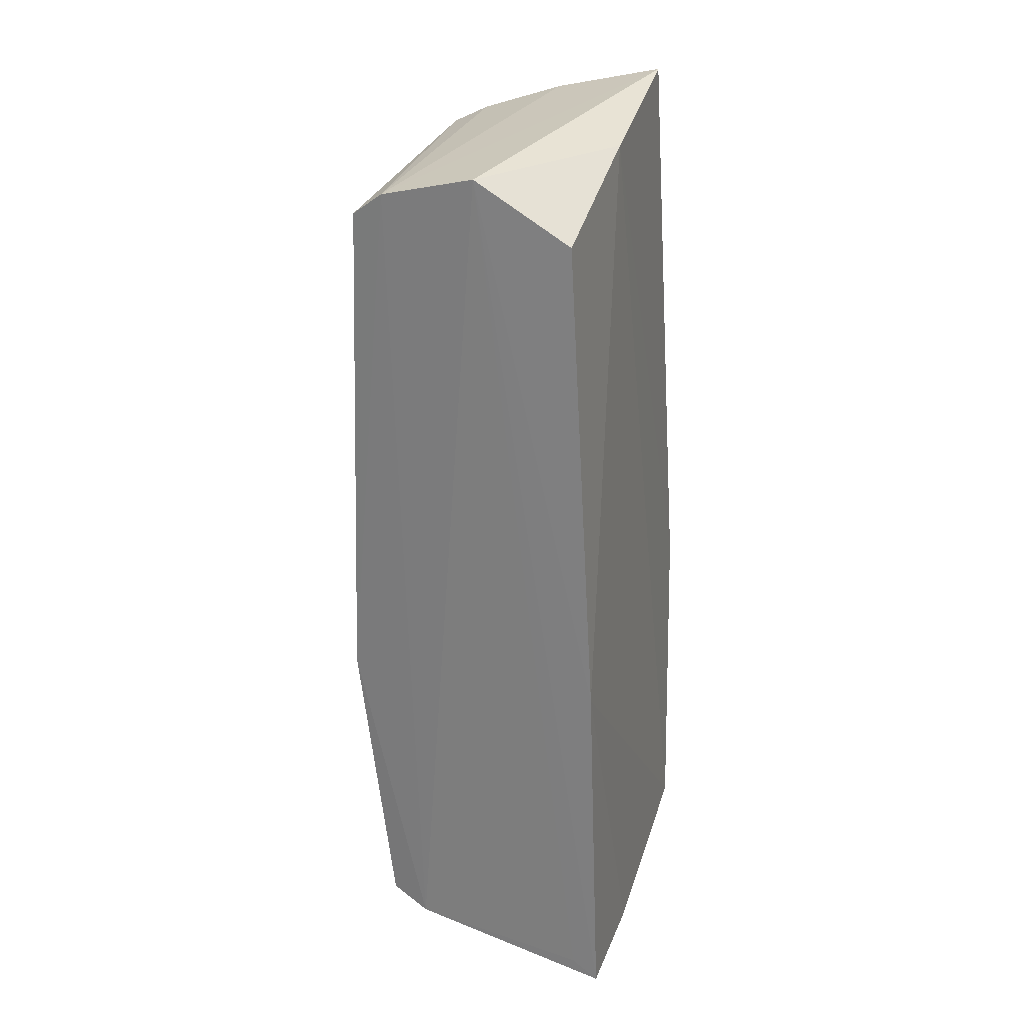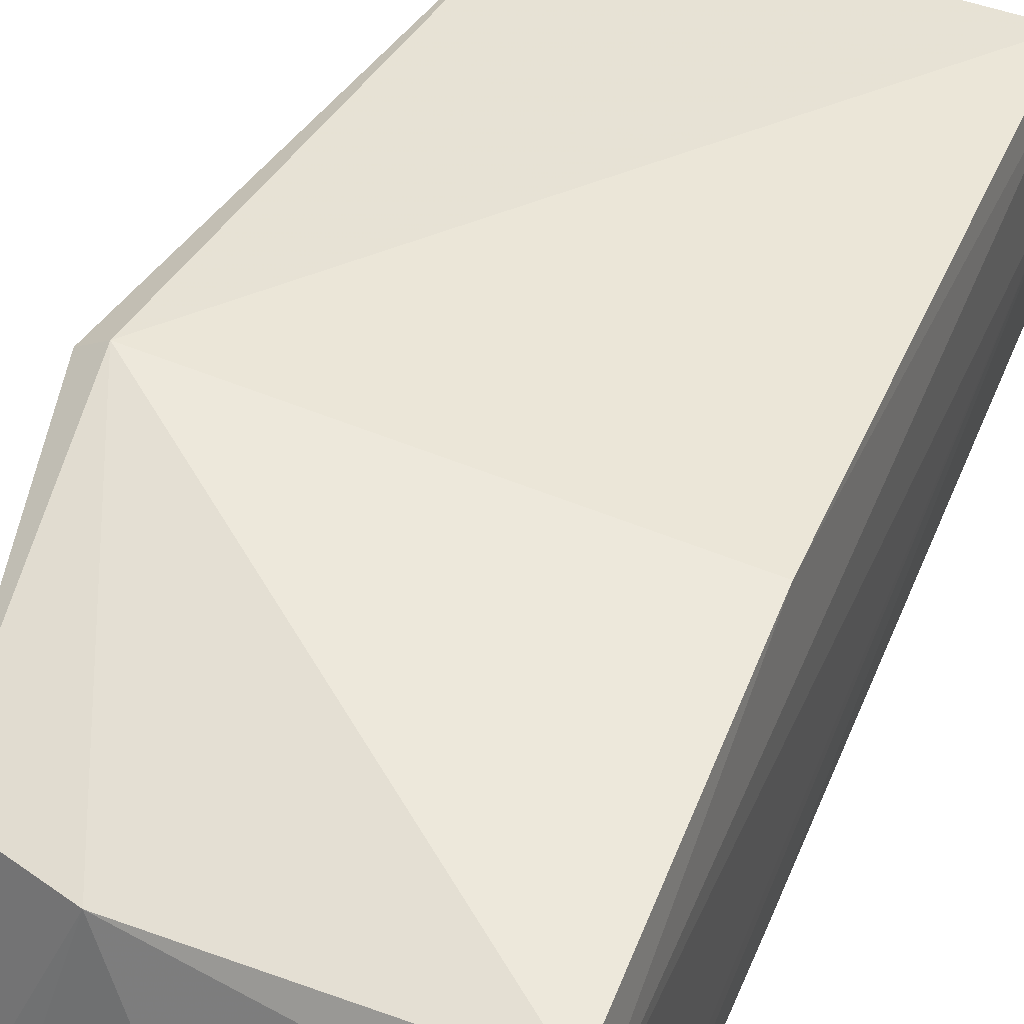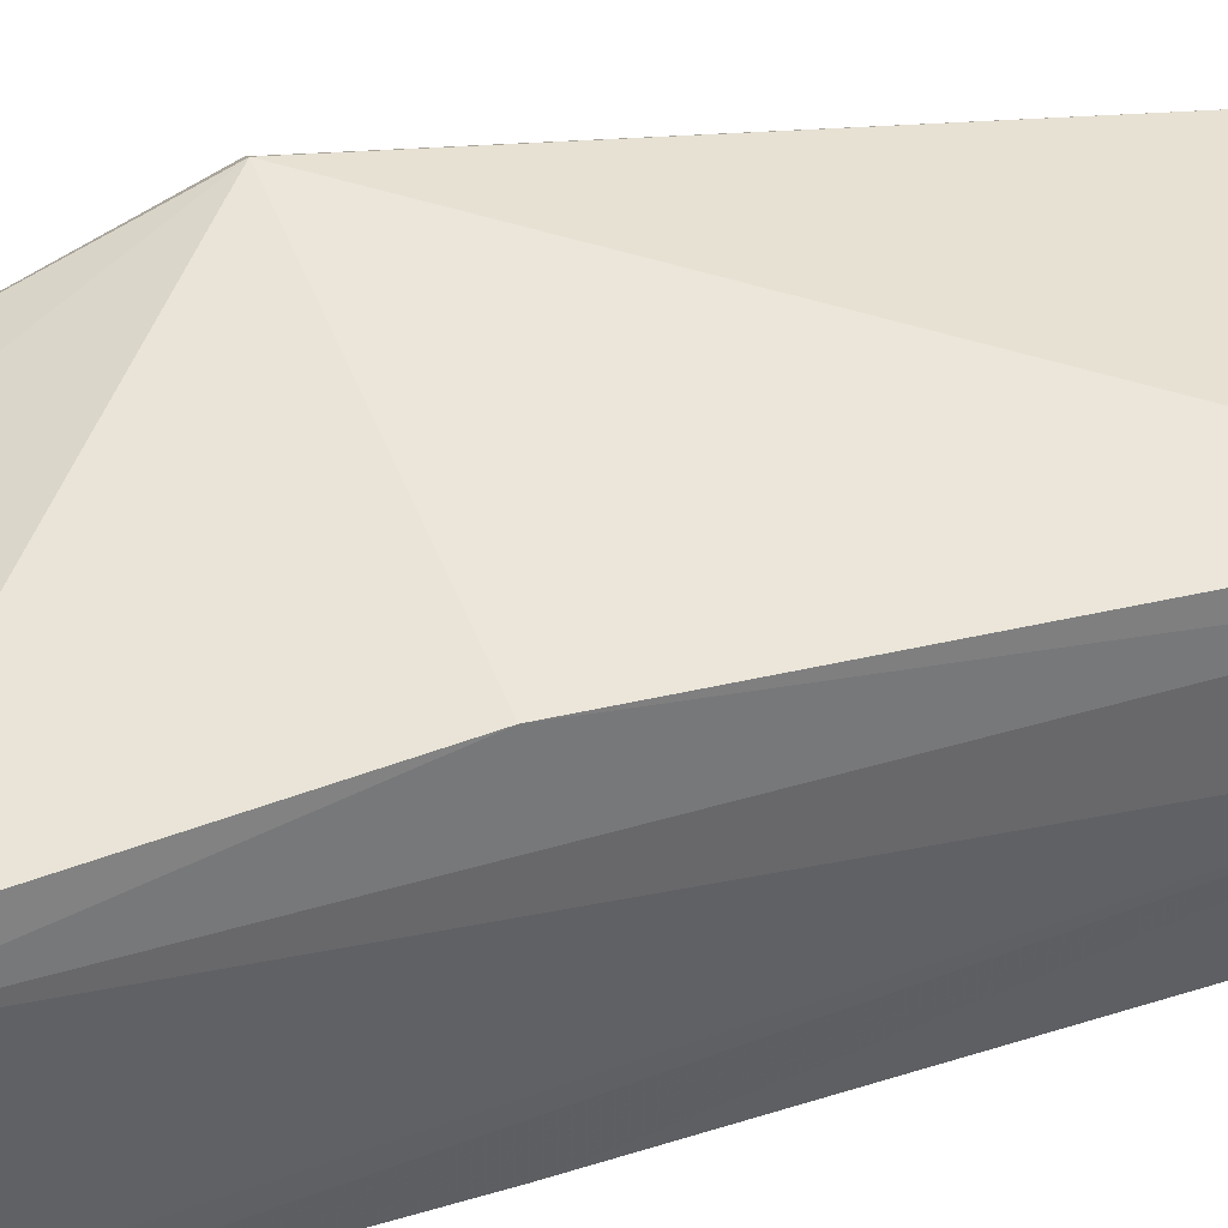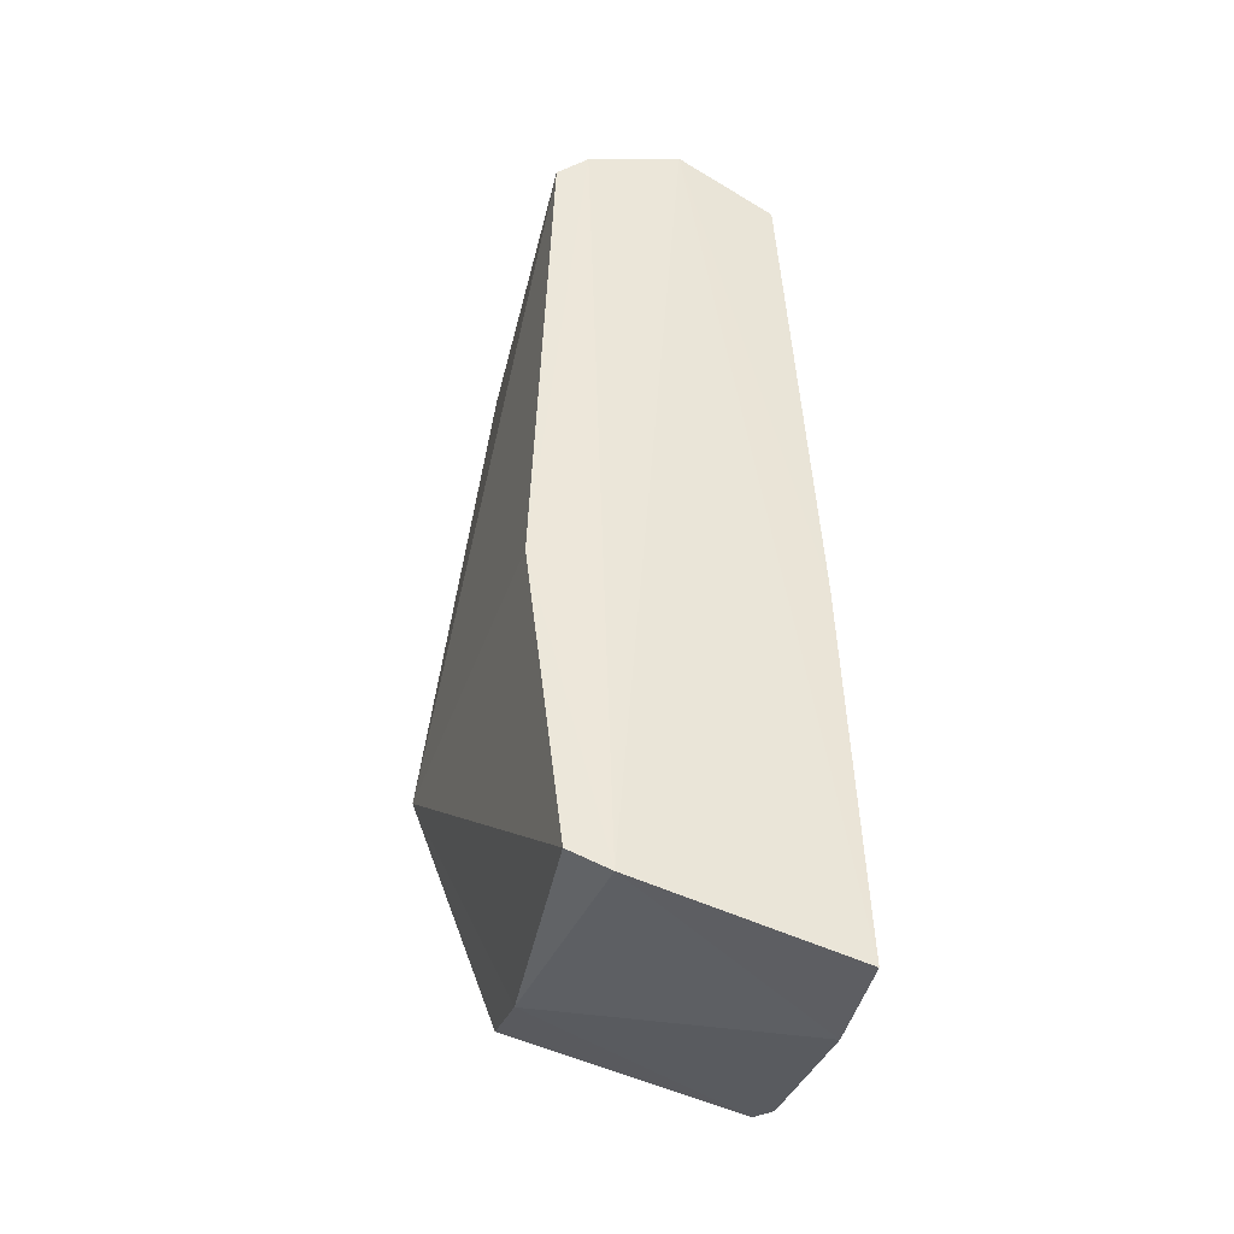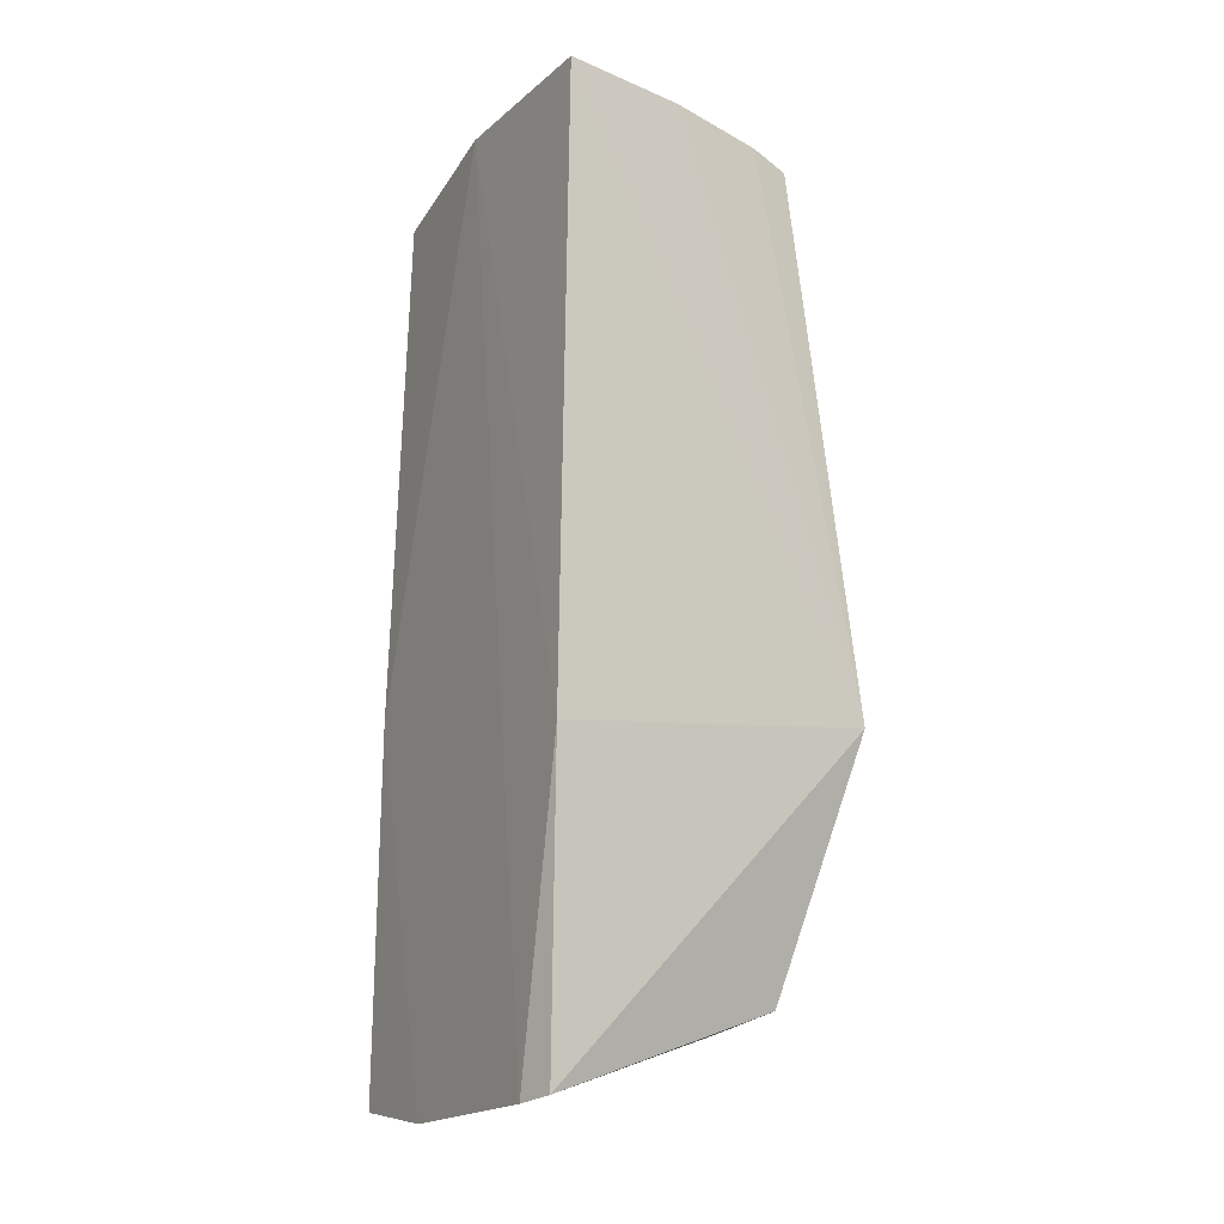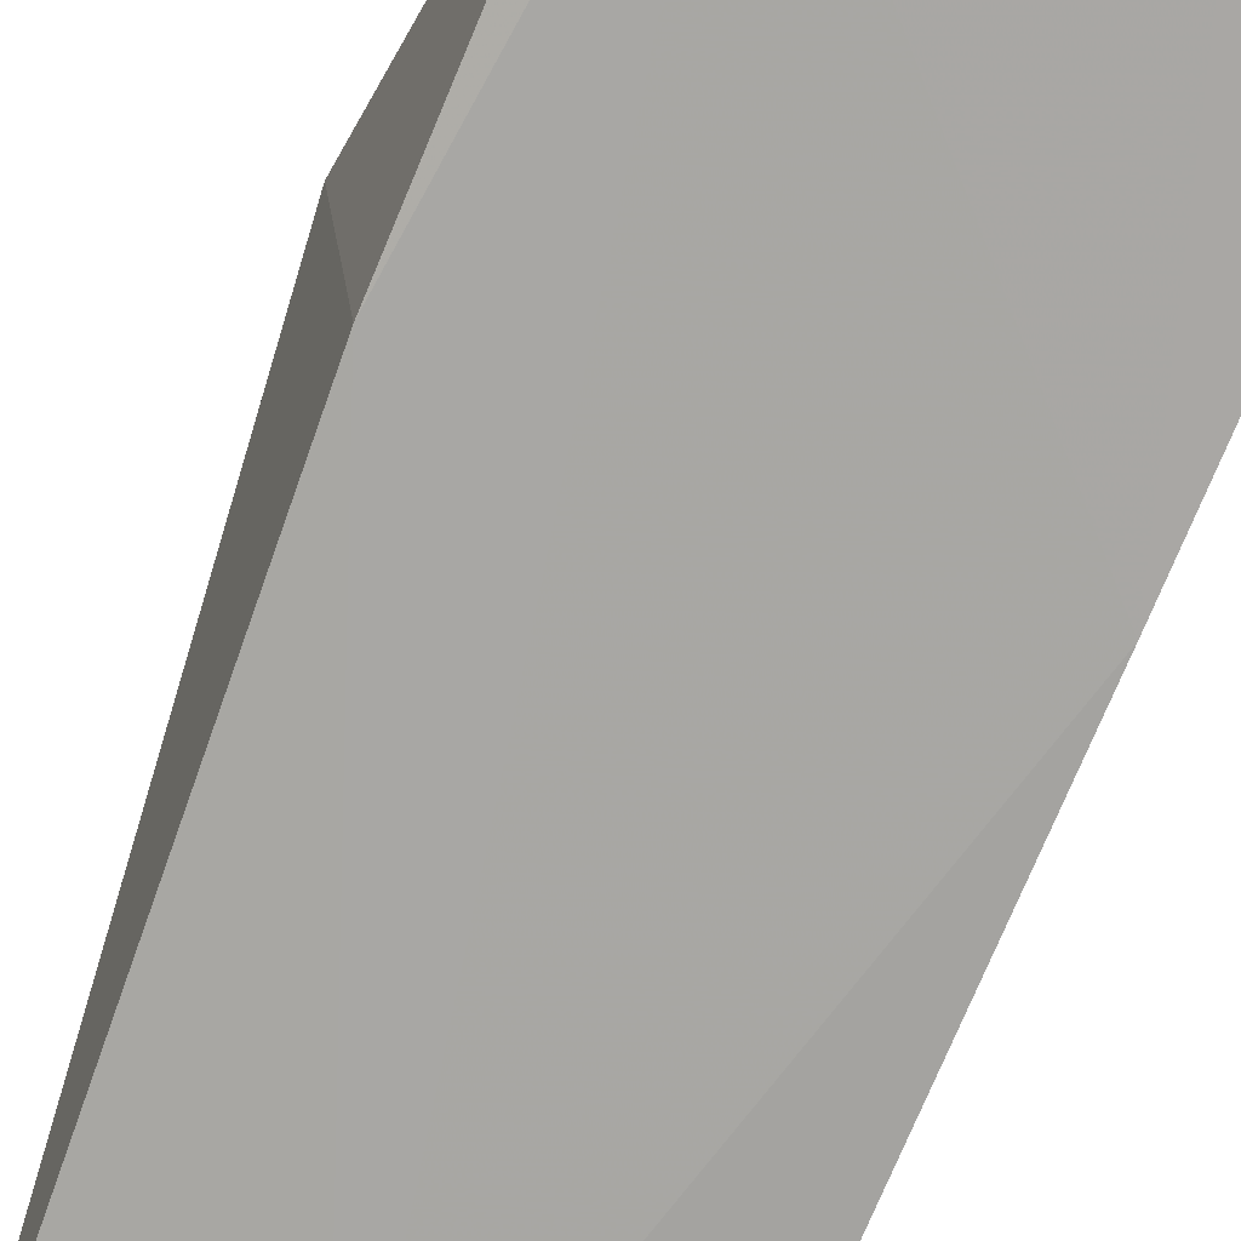
<metadata>
{"format":"obj","ext":"obj","renderer":"f3d","projection":"perspective","resolution":1024,"background":"white","views":[{"elev":27.5,"azim":107.9,"up":"+Y"},{"elev":44.1,"azim":21.4,"up":"+Z"},{"elev":38.9,"azim":71.1,"up":"+Z"},{"elev":-40.9,"azim":78.8,"up":"+Y"},{"elev":-4.0,"azim":-120.2,"up":"+Y"},{"elev":-77.0,"azim":-22.4,"up":"+Z"}]}
</metadata>
<code>
v 0.01115 0.06561 0.2795
v 0.01226 -0.07524 0.2697
v 0.01103 0.06362 0.2424
v -0.04397 0.07899 0.2424
v -0.05488 -0.02187 0.2881
v -0.04272 -0.07625 0.2348
v 0.01201 0.07357 0.2585
v 0.01105 -0.02081 0.2825
v -0.04403 0.06625 0.2811
v 0.01103 -0.0846 0.2352
v -0.01406 0.07334 0.2414
v -0.04894 -0.02081 0.2375
v -0.04769 -0.06476 0.2761
v 0.0119 0.06959 0.2743
v 0.01124 -0.07185 0.2763
v -0.05086 -0.02244 0.2907
v -0.04451 0.07426 0.2611
v 0.01121 -0.08105 0.2398
v 0.01105 -0.02081 0.2375
v -0.04857 -0.07434 0.2367
v -0.03168 -0.06991 0.2757
v -0.04445 0.06928 0.2751
v -0.008629 -0.08377 0.2348
f 11 7 3
f 11 4 7
f 12 5 4
f 12 11 6
f 12 4 11
f 14 2 7
f 14 8 2
f 14 1 8
f 14 9 1
f 14 7 4
f 15 2 8
f 16 8 1
f 16 15 8
f 16 5 13
f 16 9 5
f 16 1 9
f 17 4 5
f 17 14 4
f 18 10 7
f 18 7 2
f 18 2 10
f 19 3 7
f 19 7 10
f 19 11 3
f 19 6 11
f 20 12 6
f 20 5 12
f 20 13 5
f 21 2 15
f 21 16 13
f 21 15 16
f 21 20 6
f 21 13 20
f 22 17 5
f 22 5 9
f 22 9 14
f 22 14 17
f 23 19 10
f 23 6 19
f 23 21 6
f 23 10 2
f 23 2 21

</code>
